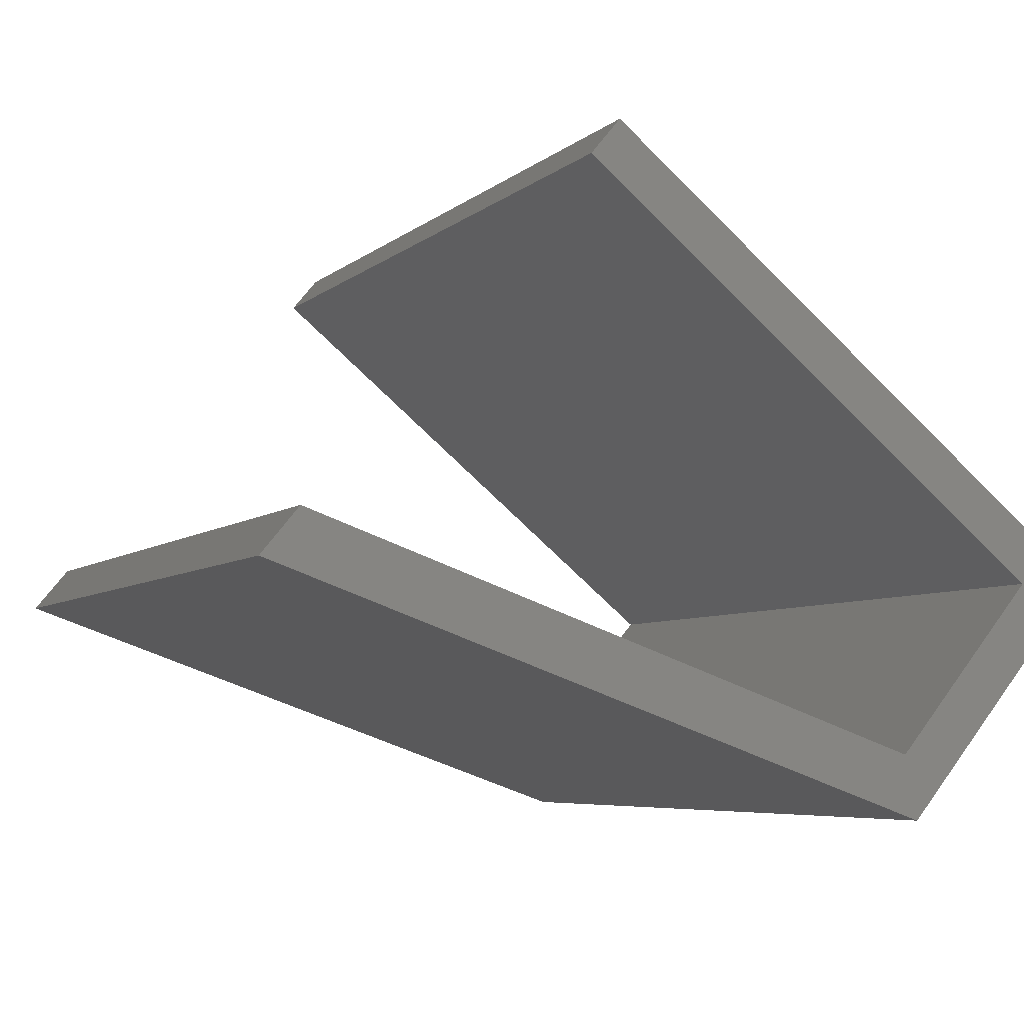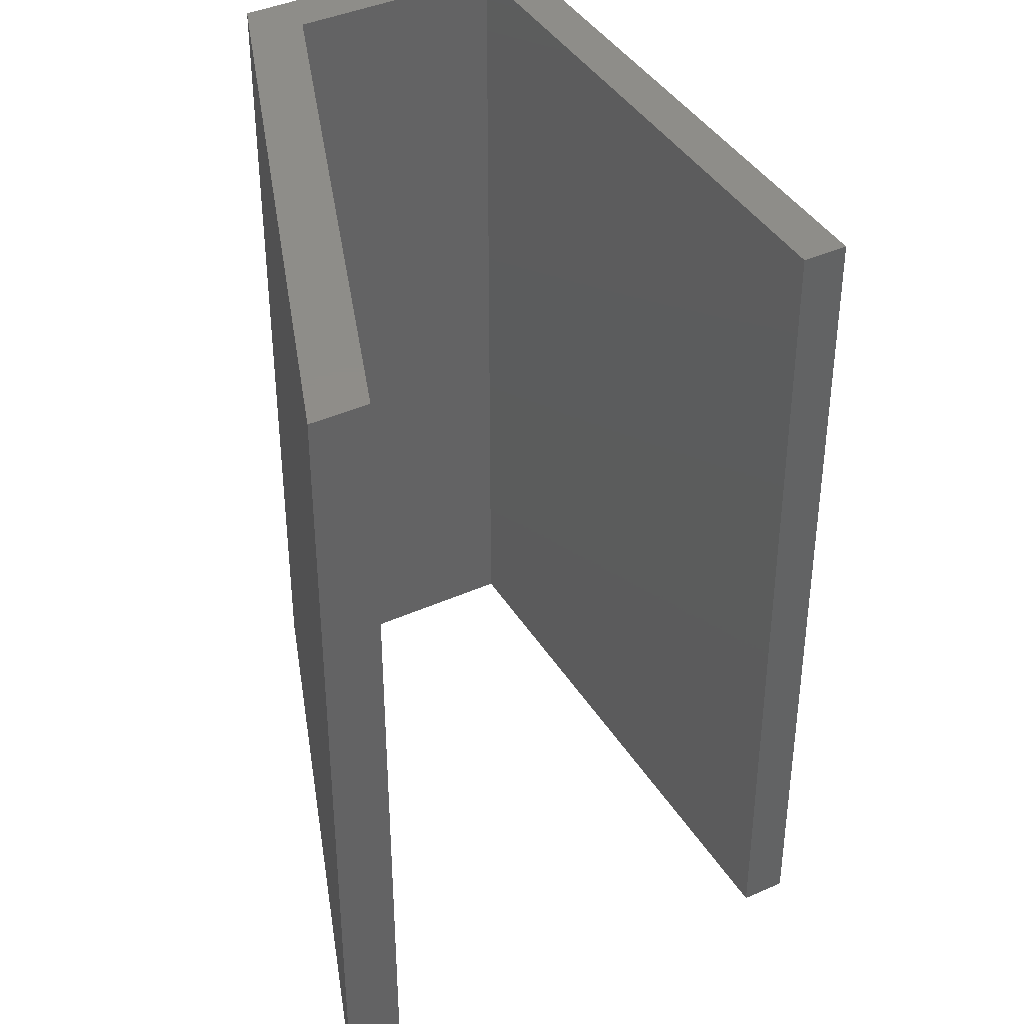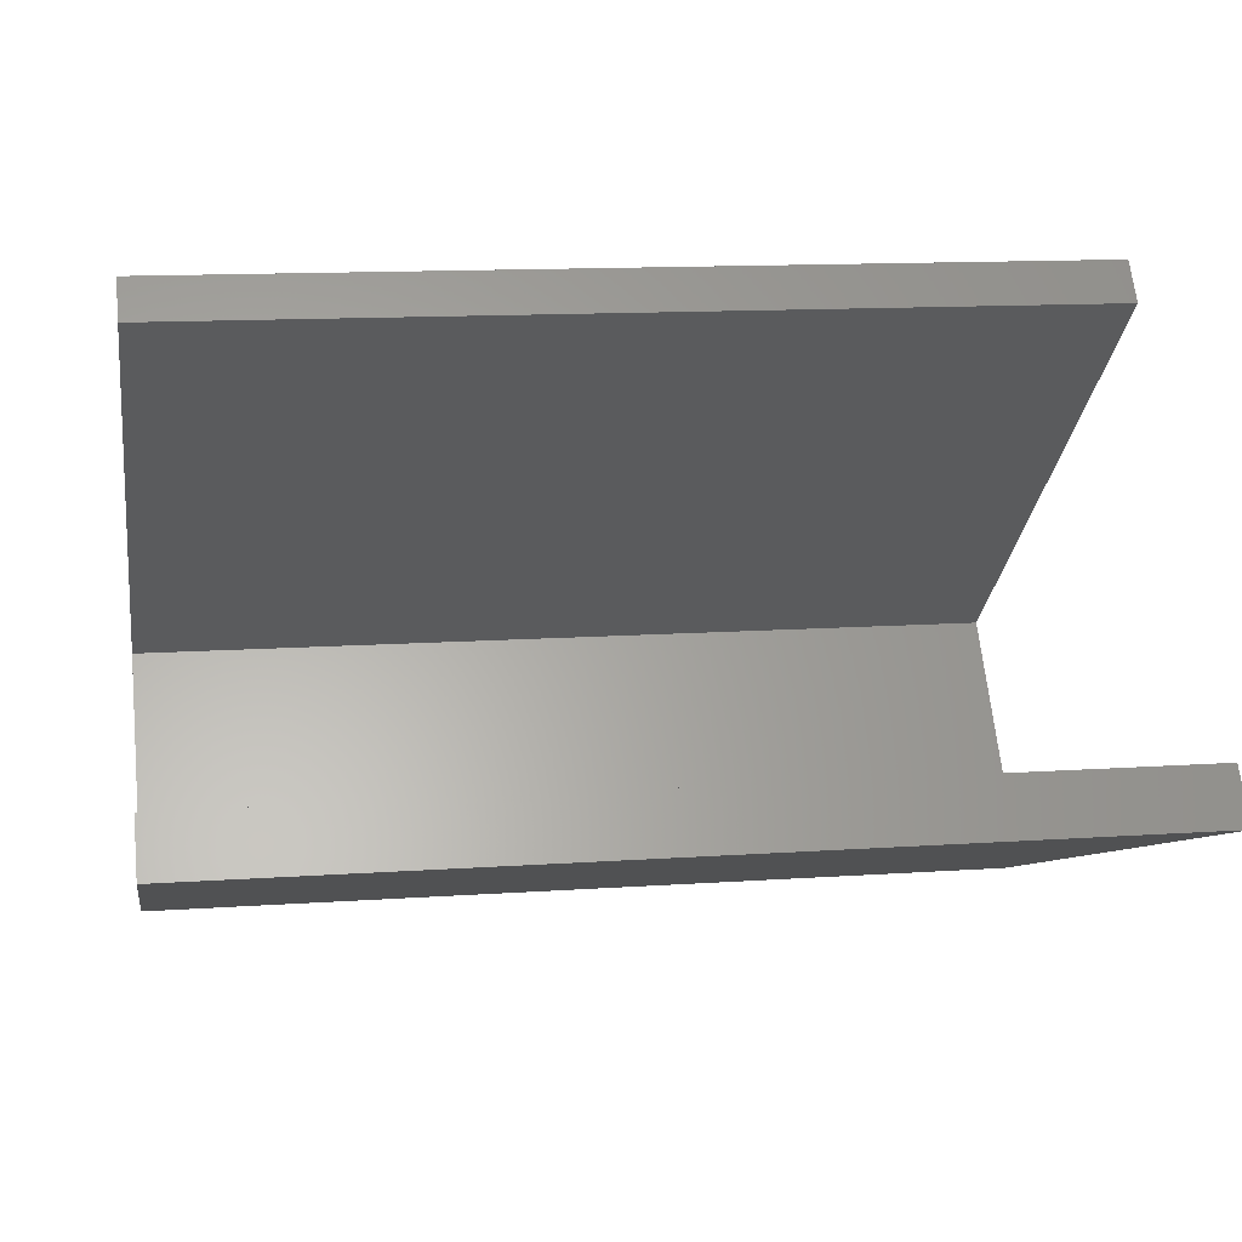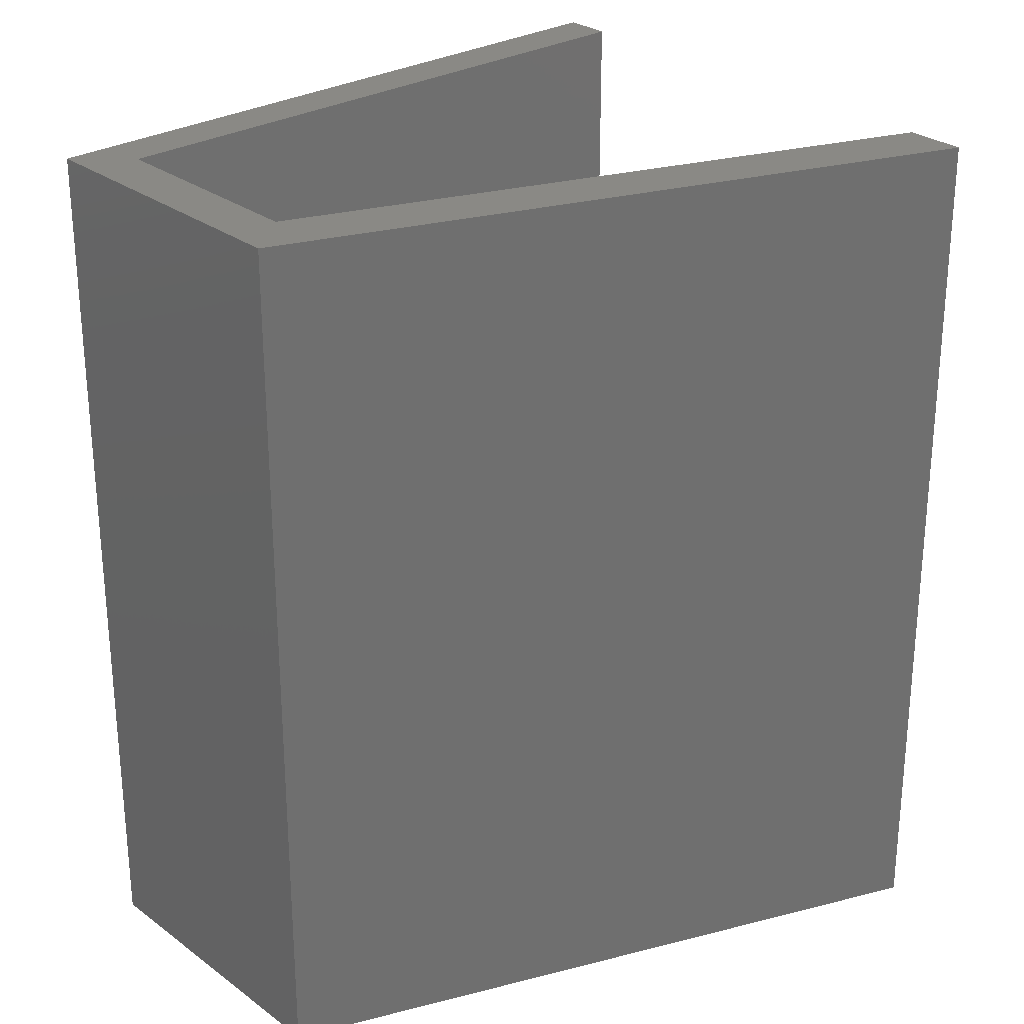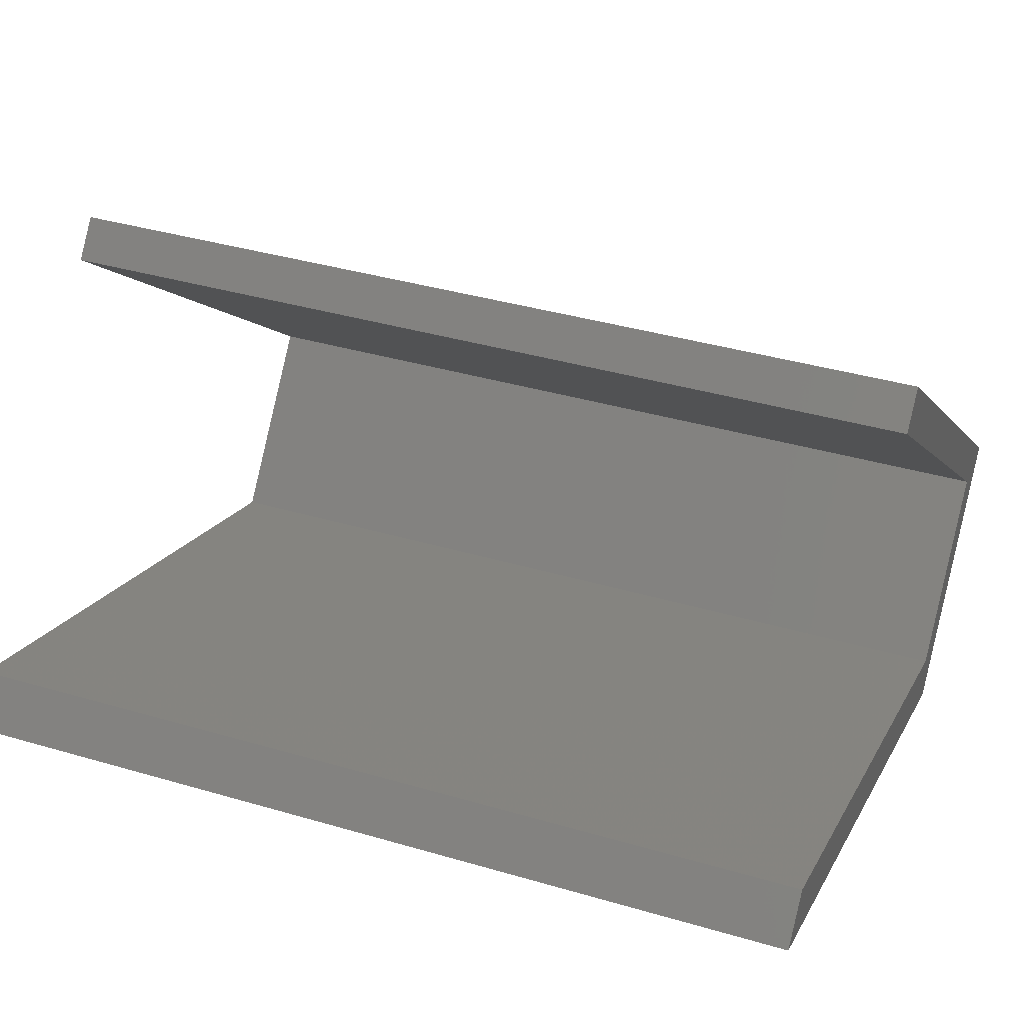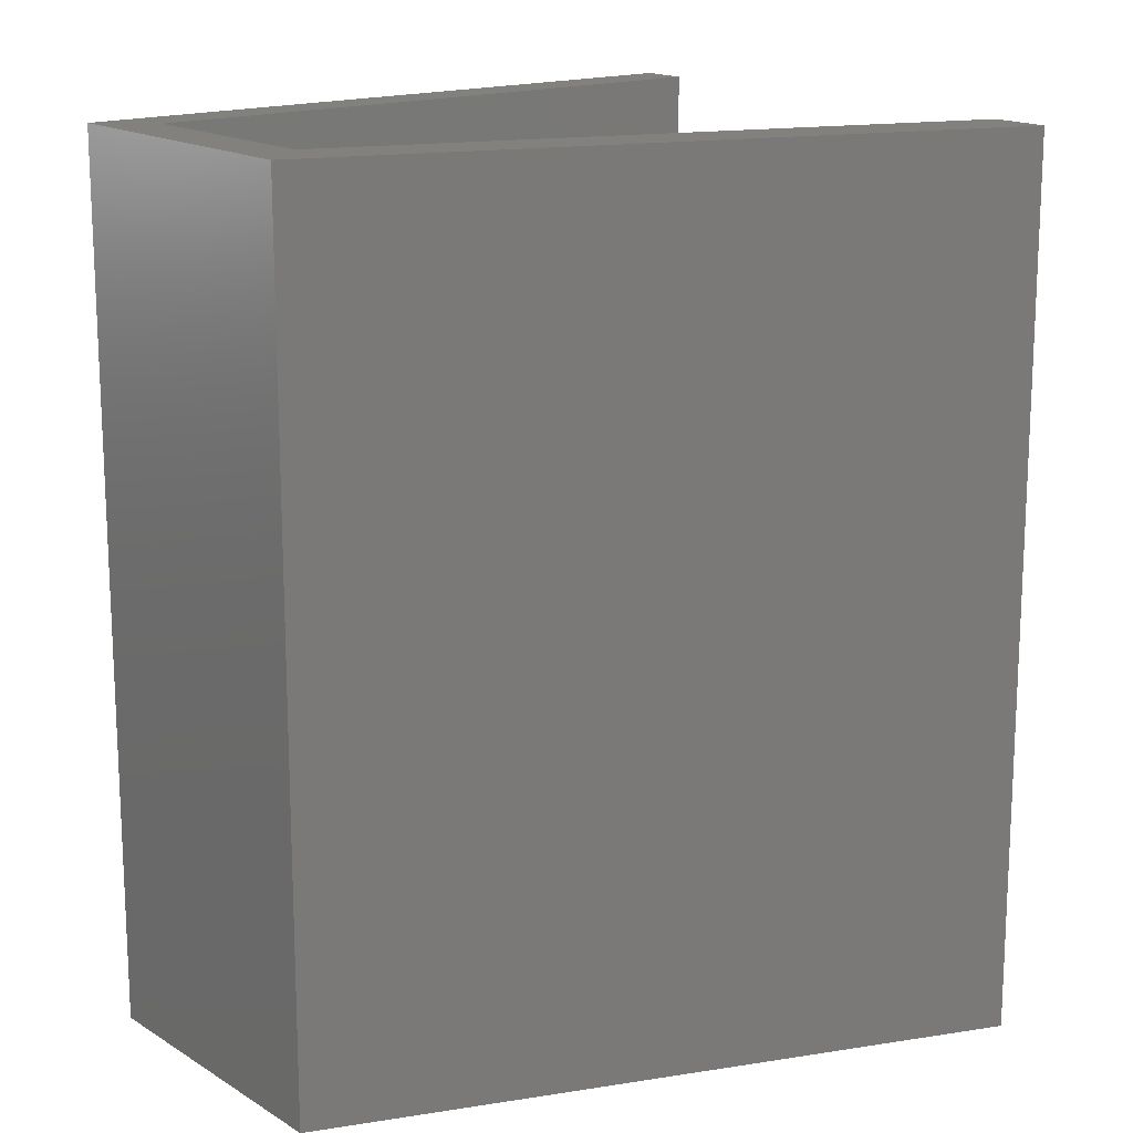
<metadata>
{"format":"stl","ext":"stl","renderer":"f3d","projection":"perspective","resolution":1024,"background":"white","views":[{"elev":-5.5,"azim":-23.4,"up":"+Z"},{"elev":40.4,"azim":-79.2,"up":"+Y"},{"elev":12.5,"azim":-99.4,"up":"+Z"},{"elev":28.0,"azim":177.9,"up":"+Y"},{"elev":37.8,"azim":-69.4,"up":"+Z"},{"elev":16.3,"azim":-178.8,"up":"+Y"}]}
</metadata>
<code>
# stl→obj: 16 verts, 28 faces
v -0.0141 -9.989e-10 -0.1777
v 0.01664 -1.077e-09 -0.176
v -0.2148 -5.379e-10 0.01544
v 0.01664 0.4 -0.176
v -0.2281 -5.004e-10 -0.0006526
v -0.2148 0.4 0.01544
v -0.07177 -8.28e-10 -0.2829
v -0.07177 0.4 -0.2829
v -0.356 -1.401e-10 -0.1553
v -0.3731 -9.2e-11 -0.176
v -0.3731 0.4 -0.176
v -0.07739 -8.207e-10 -0.2542
v -0.356 0.4 -0.1553
v -0.07739 0.4 -0.2542
v -0.0141 0.4 -0.1777
v -0.2281 0.4 -0.0006526
f 1 2 3
f 4 3 2
f 5 1 3
f 6 5 3
f 4 6 3
f 1 7 2
f 8 2 7
f 4 2 8
f 9 10 7
f 11 7 10
f 12 9 7
f 1 12 7
f 8 7 11
f 13 10 9
f 11 10 13
f 14 9 12
f 13 9 14
f 15 12 1
f 14 12 15
f 16 1 5
f 15 1 16
f 16 5 6
f 4 16 6
f 4 15 16
f 4 14 15
f 11 13 14
f 8 11 14
f 4 8 14

</code>
